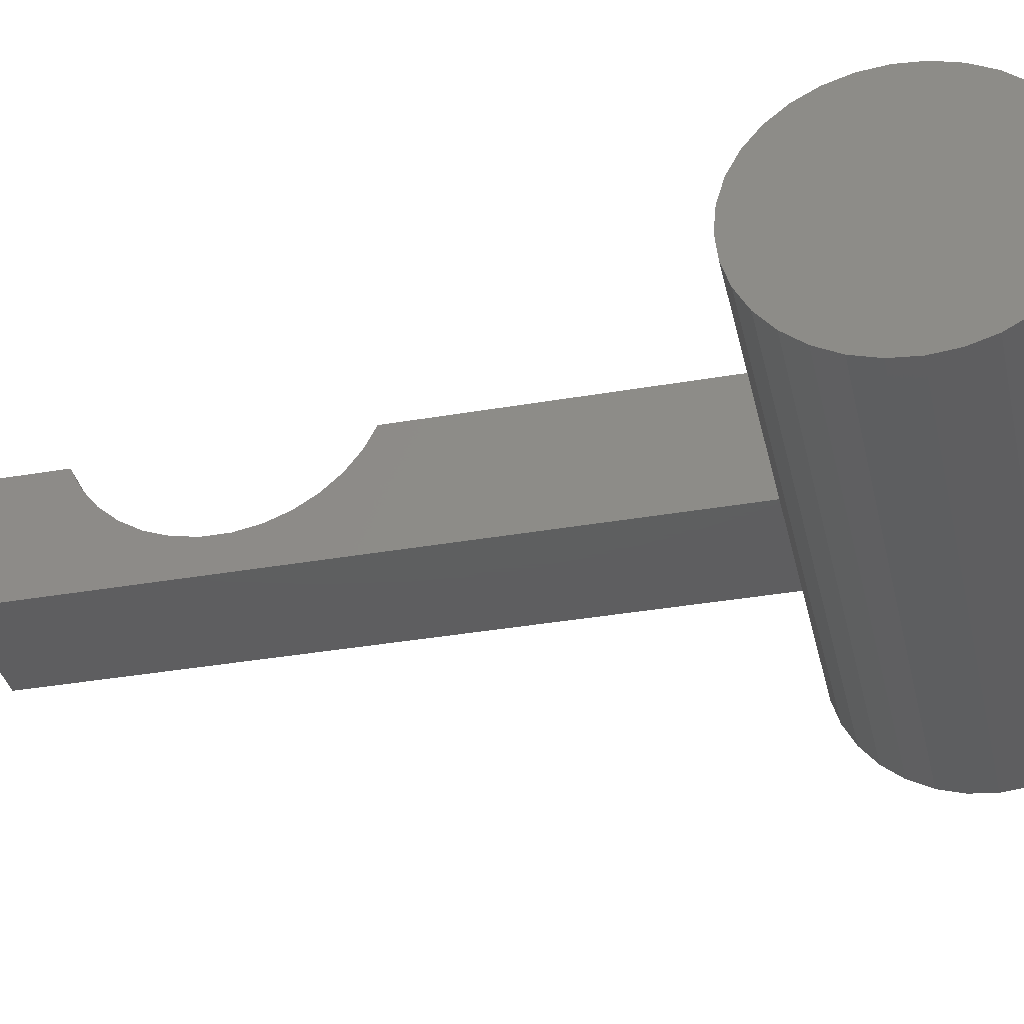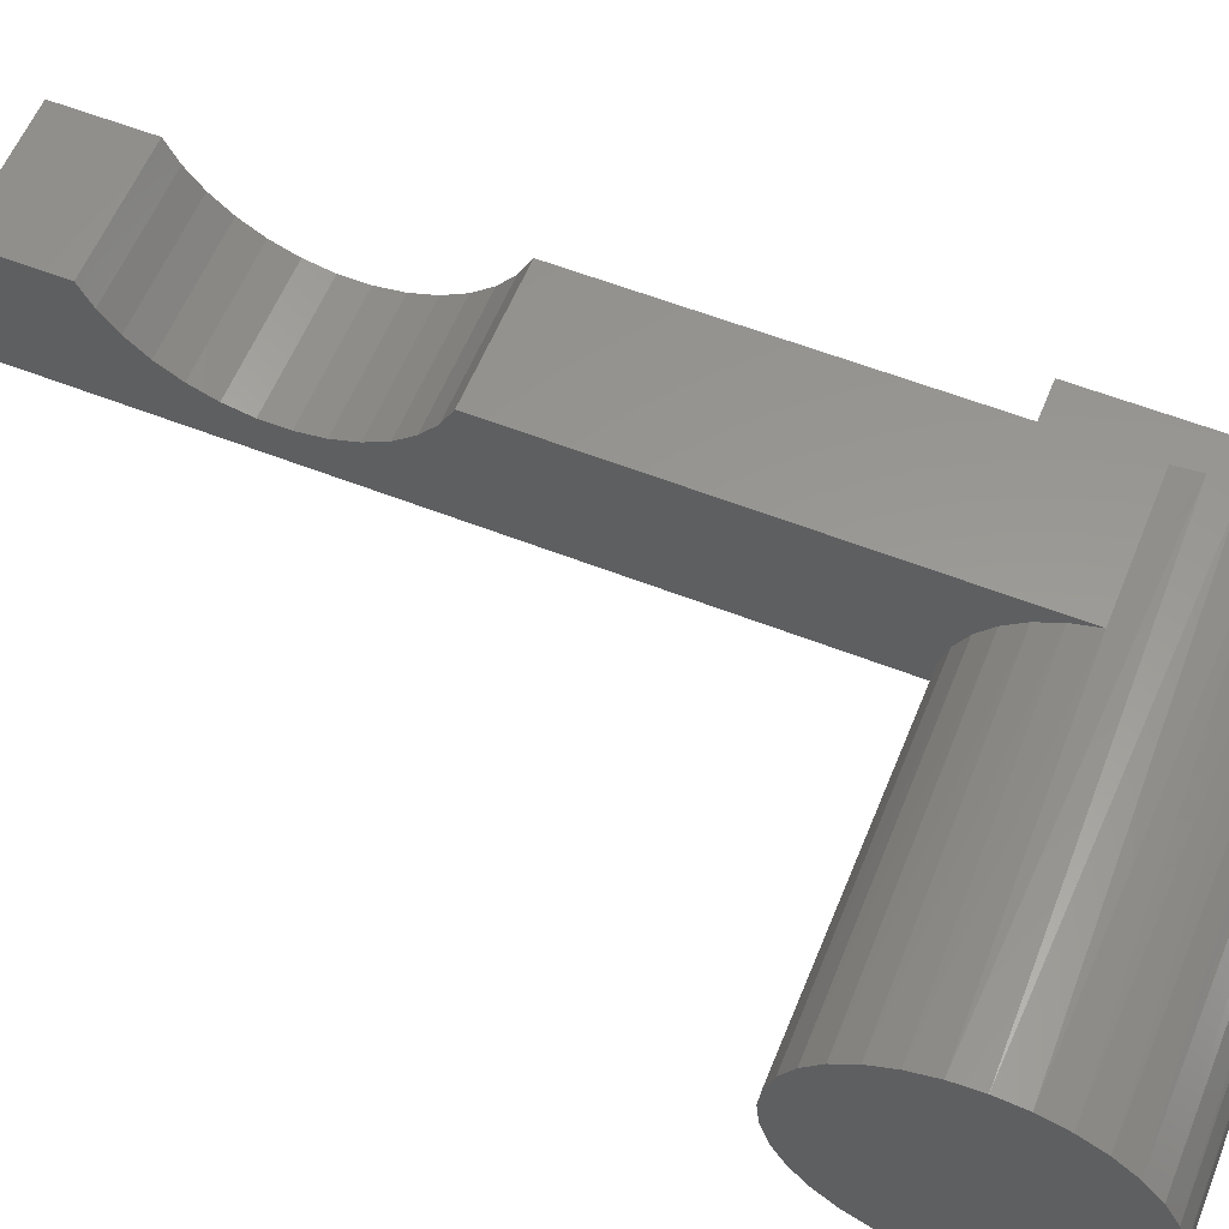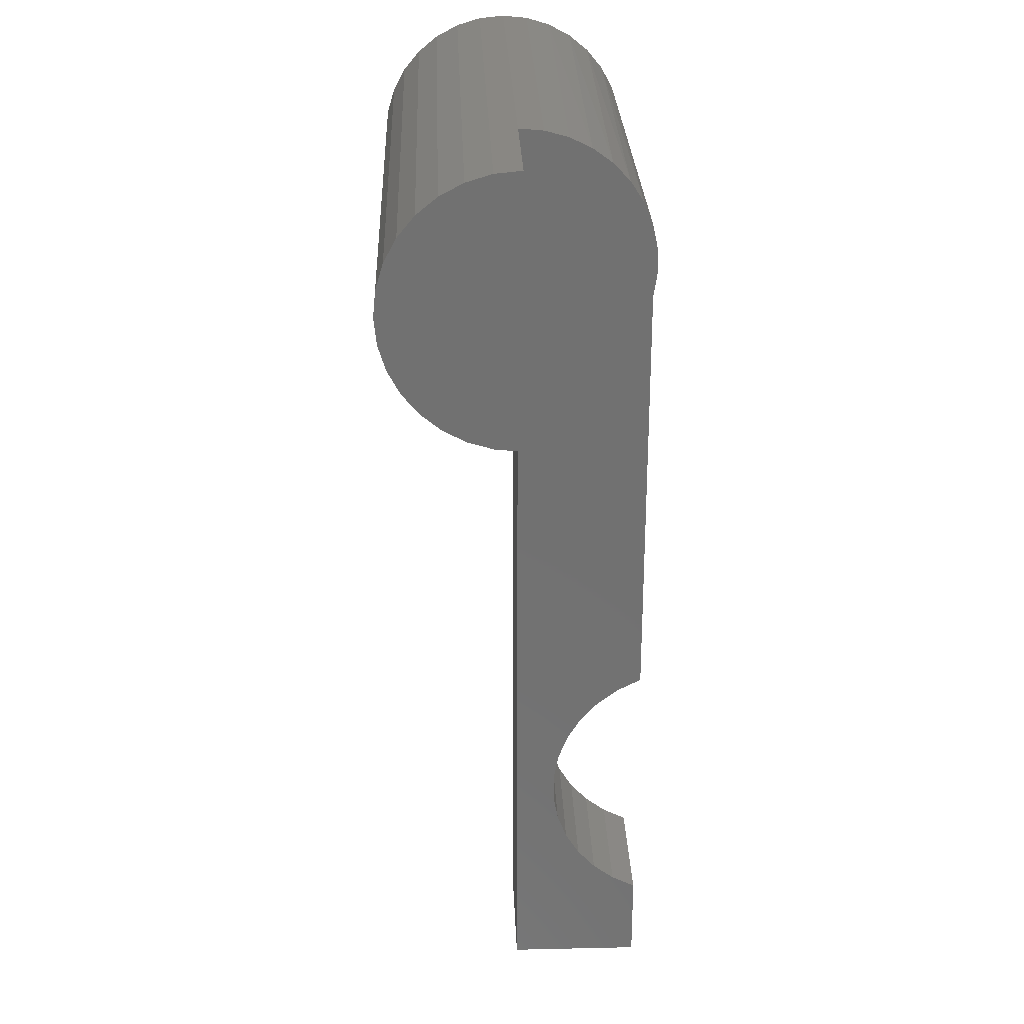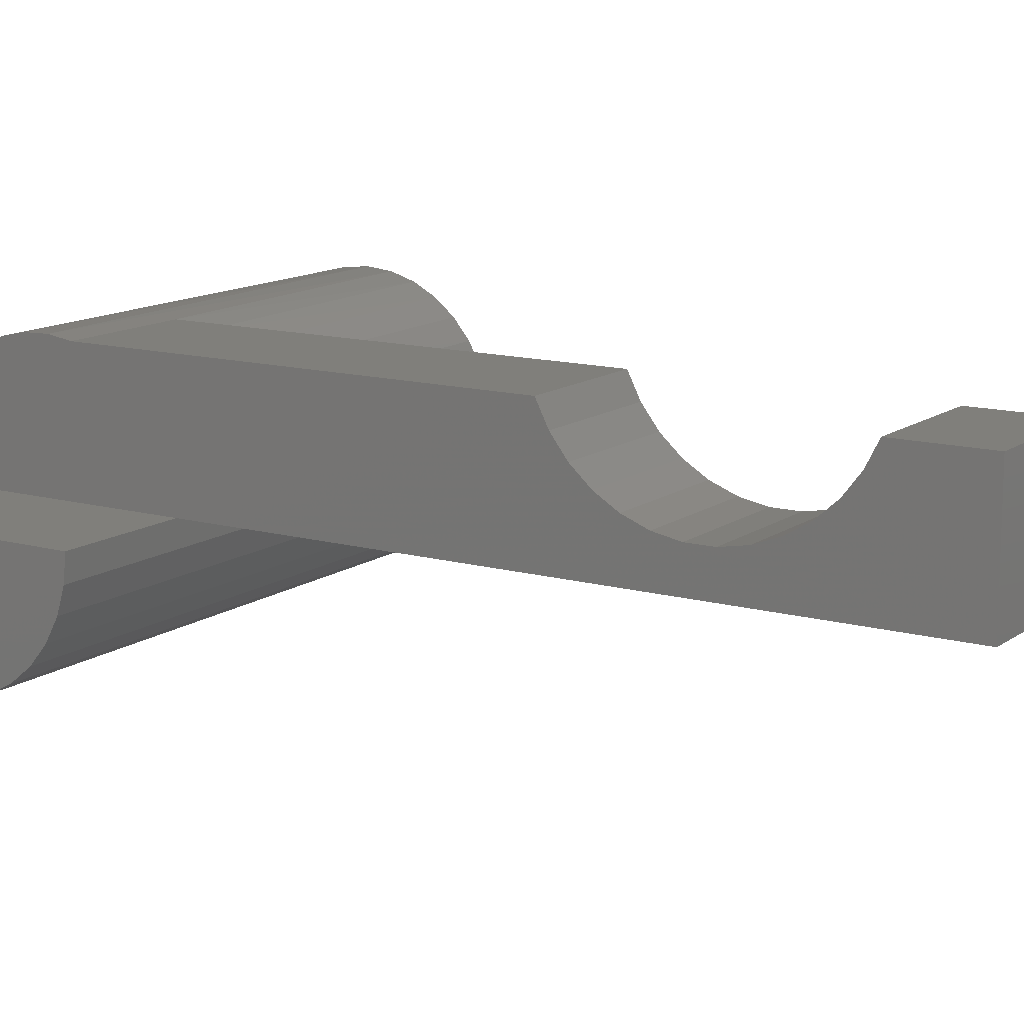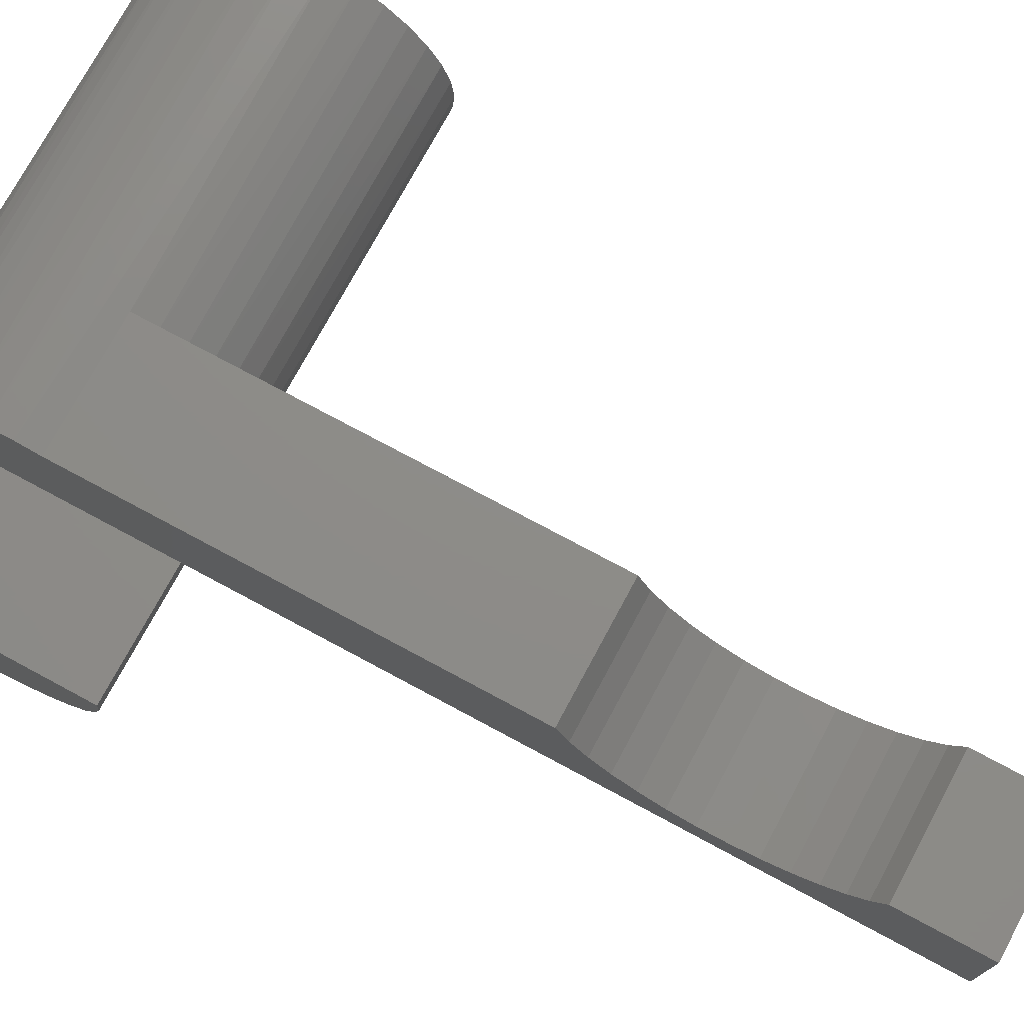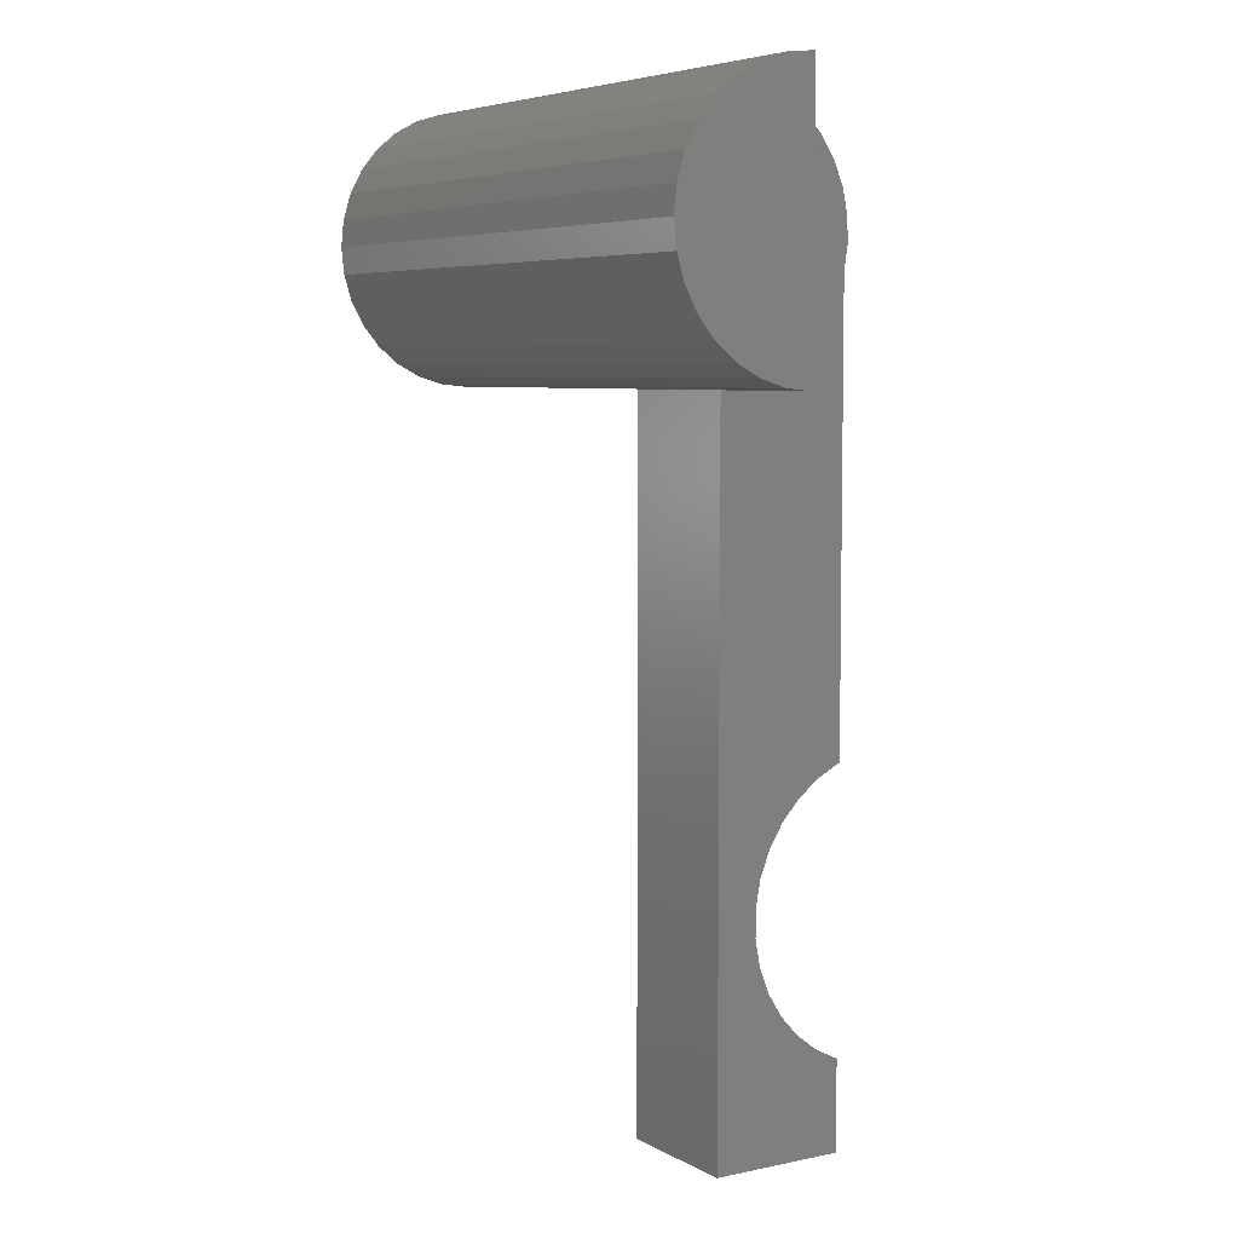
<metadata>
{"format":"stl","ext":"stl","renderer":"f3d","projection":"perspective","resolution":1024,"background":"white","views":[{"elev":-36.2,"azim":102.8,"up":"+Z"},{"elev":58.8,"azim":112.0,"up":"+Z"},{"elev":26.9,"azim":-92.0,"up":"+Y"},{"elev":13.0,"azim":-57.3,"up":"+Z"},{"elev":74.8,"azim":-61.7,"up":"+Z"},{"elev":5.9,"azim":-122.5,"up":"+Y"}]}
</metadata>
<code>
# stl→obj: 102 verts, 199 faces
v 0.3516 0.624 0.00188
v 0.3516 0.6651 0.00188
v 0.3516 0.6445 0.003906
v 0.3516 0.6042 -0.004122
v 0.3516 0.6849 -0.004122
v 0.3516 0.5859 -0.01387
v 0.3516 0.7031 -0.01387
v 0.3516 0.7031 -0.1893
v 0.3516 0.6042 -0.199
v 0.3516 0.6849 -0.199
v 0.3516 0.624 -0.205
v 0.3516 0.6651 -0.205
v 0.3516 0.6445 -0.207
v 0.3516 0.7191 -0.02698
v 0.3516 0.57 -0.02698
v 0.3516 0.7322 -0.04297
v 0.3516 0.5568 -0.04297
v 0.3516 0.742 -0.0612
v 0.3516 0.5471 -0.0612
v 0.3516 0.748 -0.08099
v 0.3516 0.5411 -0.08099
v 0.3516 0.75 -0.1016
v 0.3516 0.5391 -0.1016
v 0.3516 0.748 -0.1221
v 0.3516 0.5411 -0.1221
v 0.3516 0.742 -0.1419
v 0.3516 0.5471 -0.1419
v 0.3516 0.7322 -0.1602
v 0.3516 0.5568 -0.1602
v 0.3516 0.7191 -0.1761
v 0.3516 0.57 -0.1761
v 0.3516 0.5859 -0.1893
v -0.1016 0.75 -0.1016
v -0.1016 0.5391 -0.1016
v 7.17e-34 0.75 -0.1016
v 0 0.5391 -0.1016
v 0.1016 0 -0.1016
v -1.832e-33 0 -0.1016
v 0.1016 0.5391 -0.1016
v 0.1016 0.6192 0.0008224
v 0.1016 0.6004 -0.005791
v 0.1016 0.5557 -0.04471
v 0.1016 0.568 -0.02897
v 0.1016 0.5831 -0.01584
v -5.812e-18 0.6572 0.003145
v -5.844e-18 0.6381 0.003709
v -5.591e-18 0.6759 -0.0008527
v -5.185e-18 0.6935 -0.008152
v -4.61e-18 0.7095 -0.01851
v -3.884e-18 0.7235 -0.0316
v -3.03e-18 0.7348 -0.04698
v -2.077e-18 0.7431 -0.06415
v -5.684e-18 0.6192 0.0008224
v 0.1016 0.541 -0.08167
v 0.1016 0.5466 -0.06249
v -1.056e-18 0.7483 -0.08254
v 0.1016 0.205 -0.06654
v 0.1016 0.1845 -0.07033
v 0.1016 0.2799 0.0008224
v 0.1016 0.2704 -0.01774
v 0.1016 0.1636 -0.07033
v 0.1016 0.1431 -0.06654
v 0.1016 0.1237 -0.05908
v 0.1016 0.1059 -0.0482
v 0.1016 0.09043 -0.03426
v 0.1016 0.07773 -0.01774
v 0.1016 0.06826 0.0008224
v 0.1016 6.269e-18 0.0008224
v 0.1016 0.2577 -0.03426
v 0.1016 0.2422 -0.0482
v 0.1016 0.2244 -0.05908
v -3.56e-18 0.2704 -0.01774
v -5.684e-18 0.2799 0.0008224
v -6.402e-19 0.1845 -0.07033
v -8.509e-19 0.205 -0.06654
v -5.684e-18 6.269e-18 0.0008224
v -4.59e-18 0.06826 0.0008224
v -3.56e-18 0.07773 -0.01774
v -2.643e-18 0.09043 -0.03426
v -1.869e-18 0.1059 -0.0482
v -1.265e-18 0.1237 -0.05908
v -8.509e-19 0.1431 -0.06654
v -6.402e-19 0.1636 -0.07033
v -1.265e-18 0.2244 -0.05908
v -1.869e-18 0.2422 -0.0482
v -2.643e-18 0.2577 -0.03426
v -0.1016 0.5411 -0.1221
v -0.1016 0.5471 -0.1419
v -0.1016 0.5568 -0.1602
v -0.1016 0.57 -0.1761
v -0.1016 0.5859 -0.1893
v -0.1016 0.6042 -0.199
v -0.1016 0.624 -0.205
v -0.1016 0.6445 -0.207
v -0.1016 0.6651 -0.205
v -0.1016 0.6849 -0.199
v -0.1016 0.7031 -0.1893
v -0.1016 0.7191 -0.1761
v -0.1016 0.7322 -0.1602
v -0.1016 0.742 -0.1419
v -0.1016 0.748 -0.1221
v -0.1016 0.6445 -0.1016
f 1 2 3
f 2 1 4
f 2 4 5
f 5 4 6
f 5 6 7
f 8 9 10
f 10 9 11
f 10 11 12
f 12 11 13
f 7 6 14
f 14 6 15
f 14 15 16
f 16 15 17
f 16 17 18
f 18 17 19
f 18 19 20
f 20 19 21
f 20 21 22
f 22 21 23
f 22 23 24
f 24 23 25
f 24 25 26
f 26 25 27
f 26 27 28
f 28 27 29
f 28 29 30
f 30 29 31
f 30 31 8
f 8 31 32
f 8 32 9
f 33 34 35
f 35 34 36
f 37 38 39
f 39 38 36
f 40 4 1
f 40 41 4
f 19 17 42
f 43 42 17
f 17 15 43
f 44 43 15
f 15 6 44
f 41 44 6
f 6 4 41
f 45 46 3
f 3 2 45
f 47 45 2
f 2 5 47
f 47 5 48
f 48 5 7
f 48 7 49
f 49 7 14
f 49 14 50
f 50 14 16
f 50 16 51
f 51 16 18
f 51 18 52
f 52 18 20
f 53 40 46
f 46 40 1
f 46 1 3
f 39 23 54
f 54 23 21
f 54 21 55
f 55 21 19
f 55 19 42
f 22 35 20
f 20 35 56
f 20 56 52
f 55 57 54
f 54 57 58
f 59 60 44
f 59 44 41
f 59 41 40
f 37 39 54
f 37 54 58
f 37 58 61
f 37 61 62
f 37 62 63
f 37 63 64
f 37 64 65
f 37 65 66
f 37 66 67
f 37 67 68
f 44 60 43
f 43 60 69
f 43 69 42
f 42 69 70
f 42 70 55
f 55 70 71
f 55 71 57
f 56 35 36
f 47 72 73
f 72 47 48
f 49 72 48
f 74 75 52
f 53 46 45
f 53 45 47
f 53 47 73
f 38 76 77
f 38 77 78
f 38 78 79
f 38 79 80
f 38 80 81
f 38 81 82
f 38 82 83
f 38 83 74
f 38 74 52
f 38 52 56
f 38 56 36
f 75 84 52
f 52 84 85
f 52 85 51
f 51 85 86
f 51 86 50
f 50 86 72
f 50 72 49
f 22 24 35
f 87 25 23
f 87 23 39
f 87 39 36
f 87 36 34
f 25 87 27
f 27 87 88
f 27 88 29
f 29 88 89
f 29 89 31
f 31 89 90
f 31 90 32
f 32 90 91
f 32 91 9
f 9 91 92
f 9 92 11
f 11 92 93
f 11 93 13
f 13 93 94
f 13 94 12
f 12 94 95
f 12 95 10
f 10 95 96
f 10 96 8
f 8 96 97
f 8 97 30
f 30 97 98
f 30 98 28
f 28 98 99
f 28 99 26
f 26 99 100
f 26 100 24
f 24 100 101
f 24 101 35
f 35 101 33
f 102 87 34
f 96 92 97
f 93 92 96
f 95 93 96
f 94 93 95
f 92 91 97
f 97 91 90
f 97 90 98
f 98 90 89
f 98 89 99
f 99 89 88
f 99 88 100
f 100 88 87
f 100 87 101
f 101 87 102
f 101 102 33
f 76 38 68
f 68 38 37
f 67 77 68
f 68 77 76
f 74 57 75
f 75 57 71
f 75 71 84
f 84 71 70
f 84 70 85
f 85 70 69
f 85 69 86
f 86 69 60
f 86 60 72
f 72 60 59
f 72 59 73
f 57 74 58
f 58 74 83
f 58 83 61
f 61 83 82
f 61 82 62
f 62 82 81
f 62 81 63
f 63 81 80
f 63 80 64
f 64 80 79
f 64 79 65
f 65 79 78
f 65 78 66
f 66 78 77
f 66 77 67
f 40 53 59
f 59 53 73

</code>
